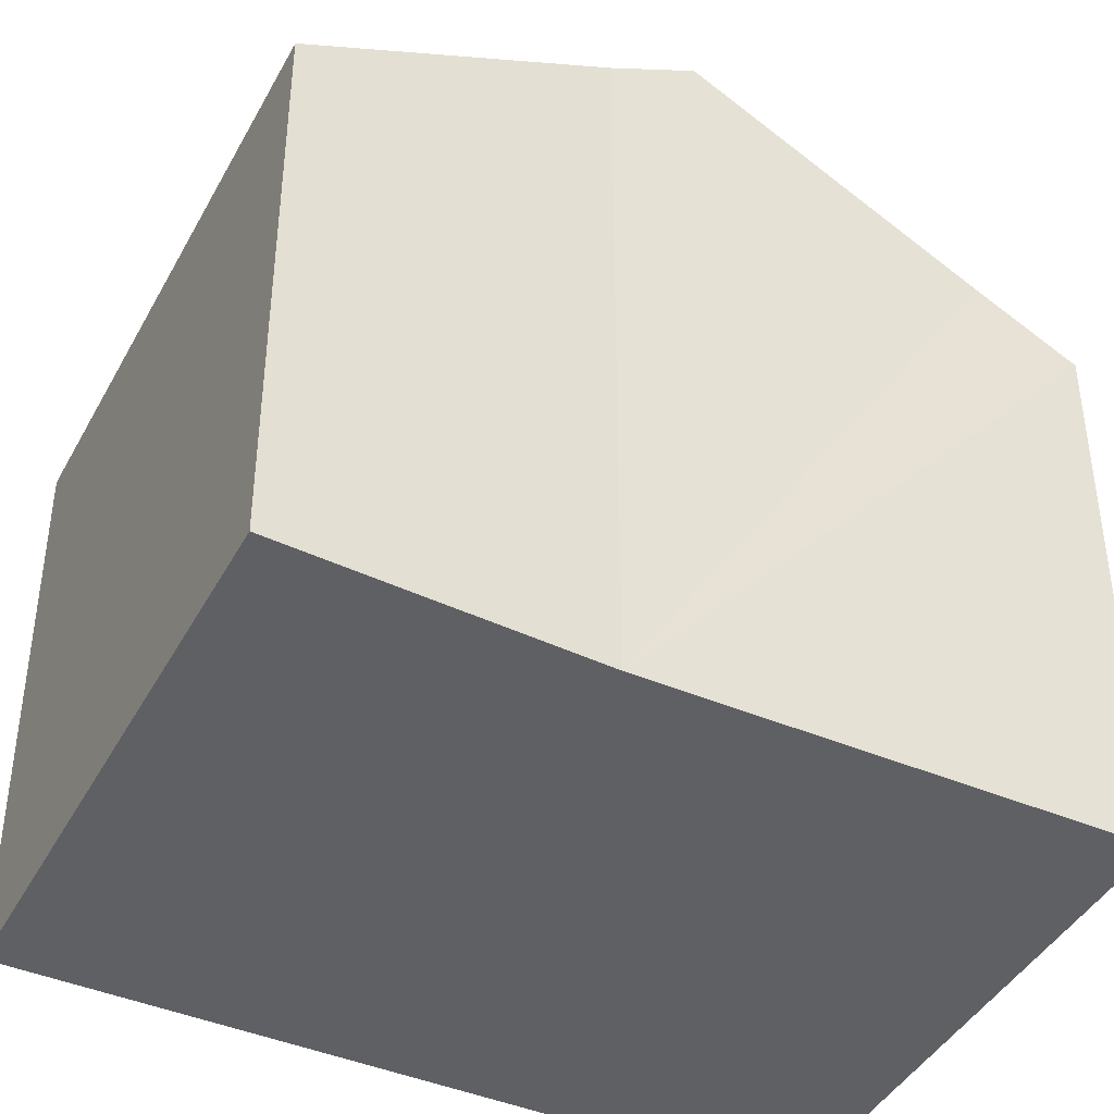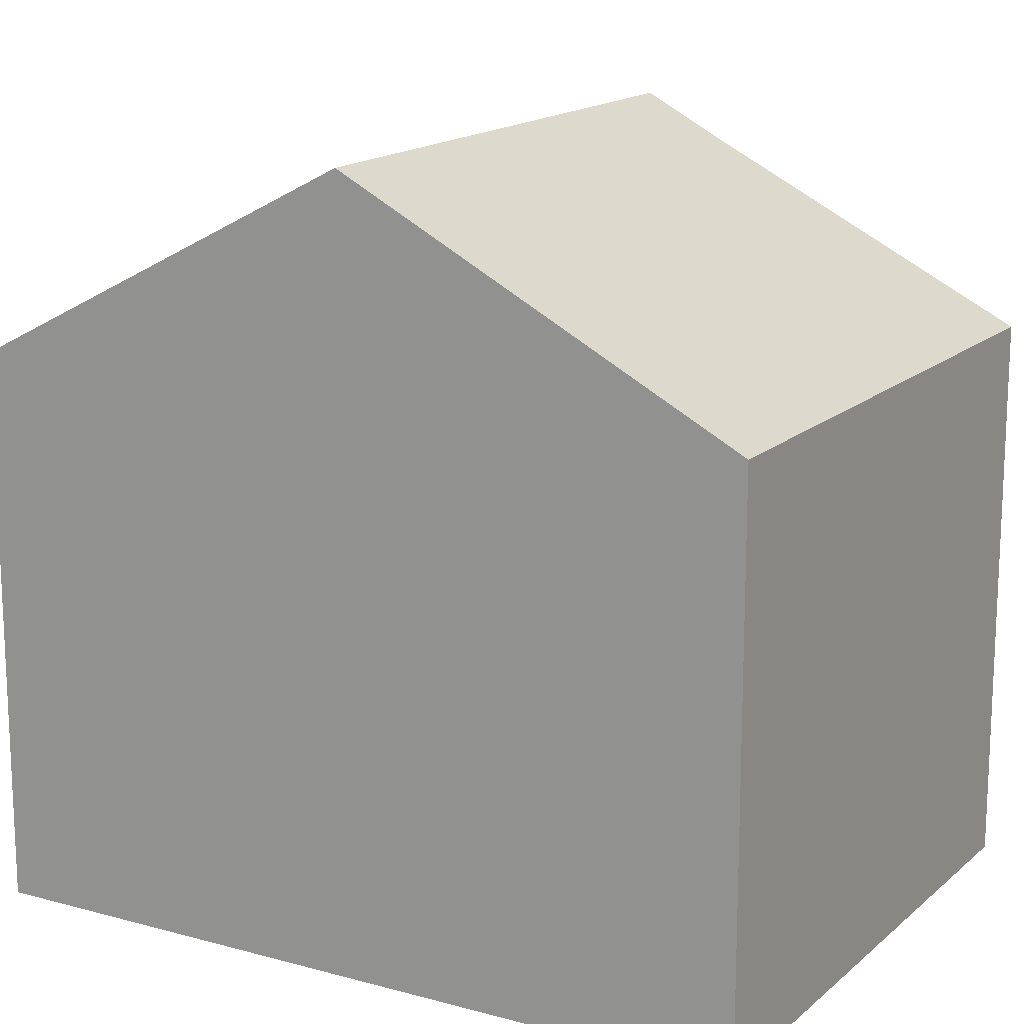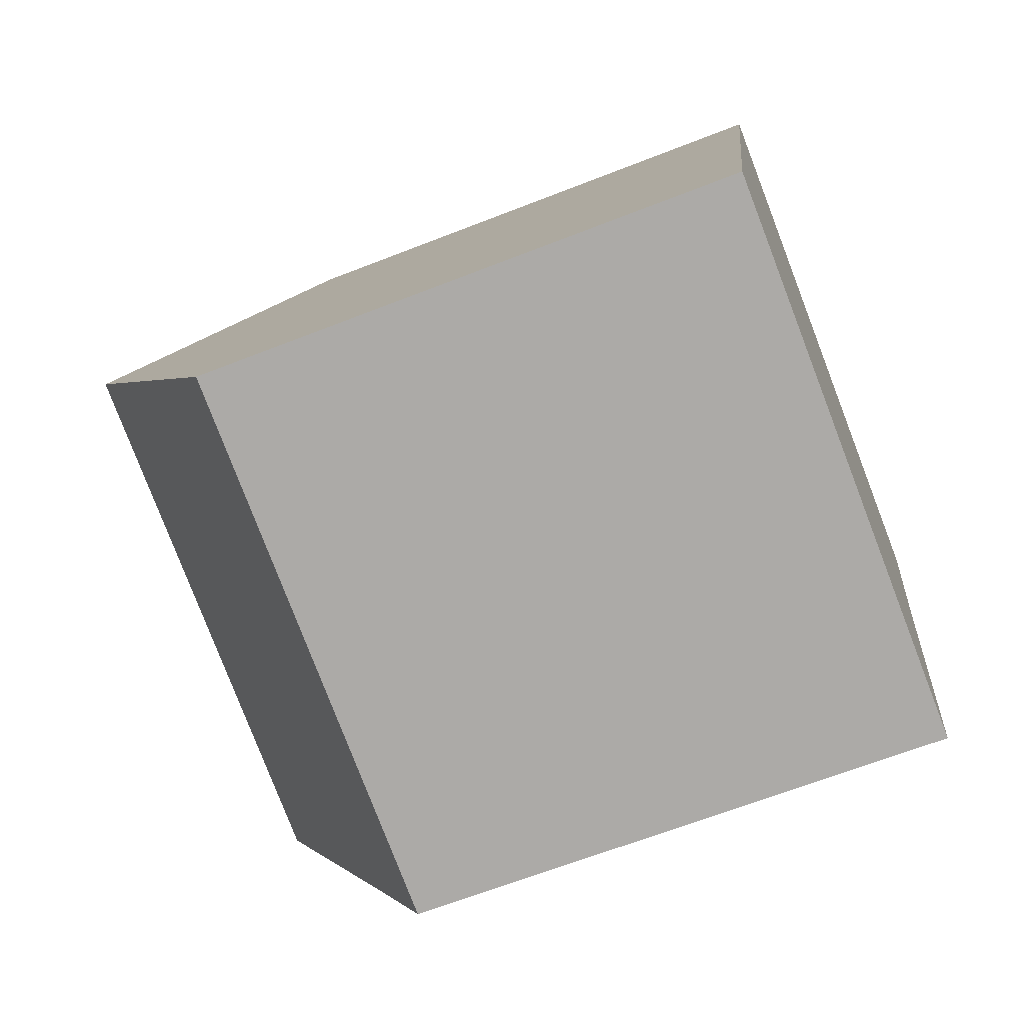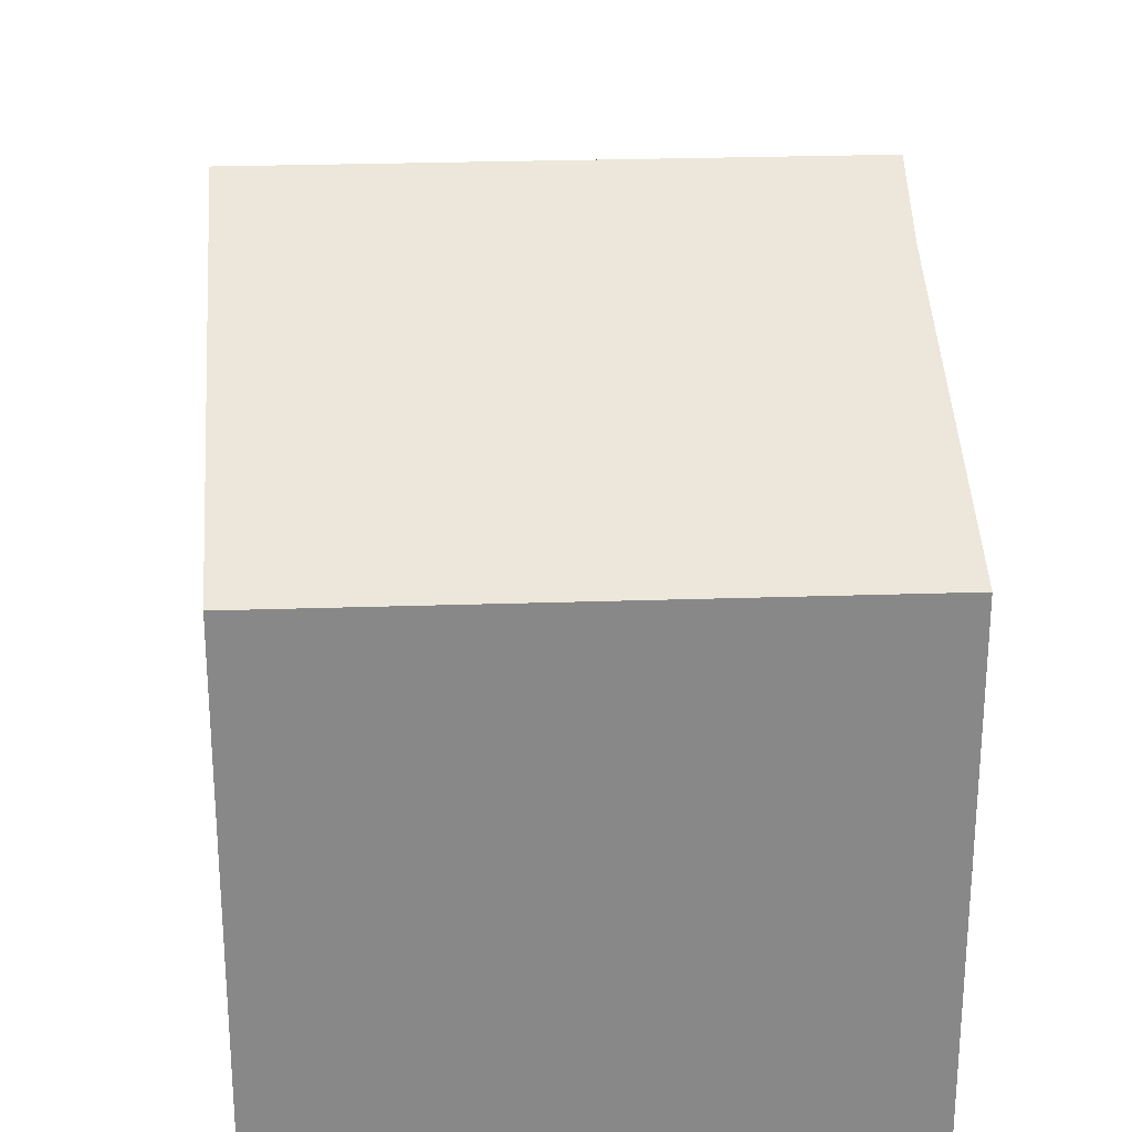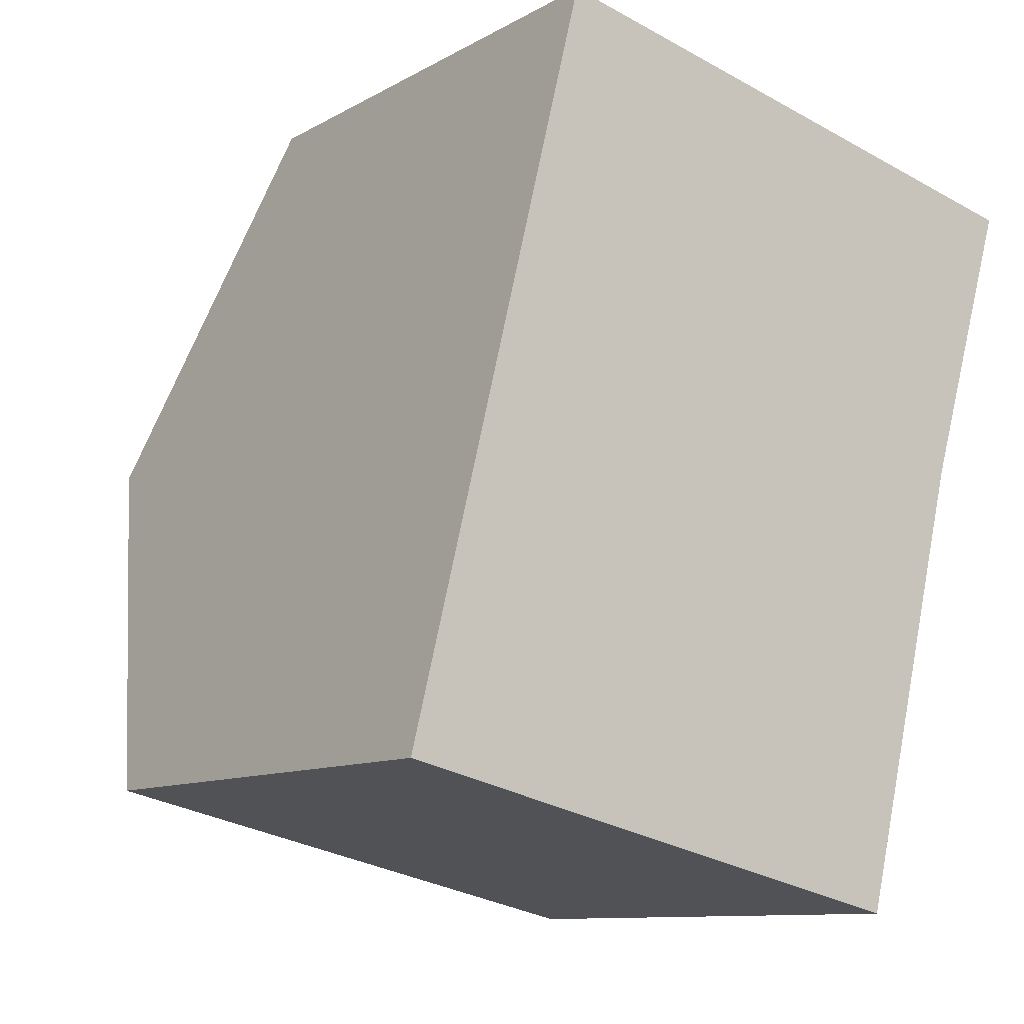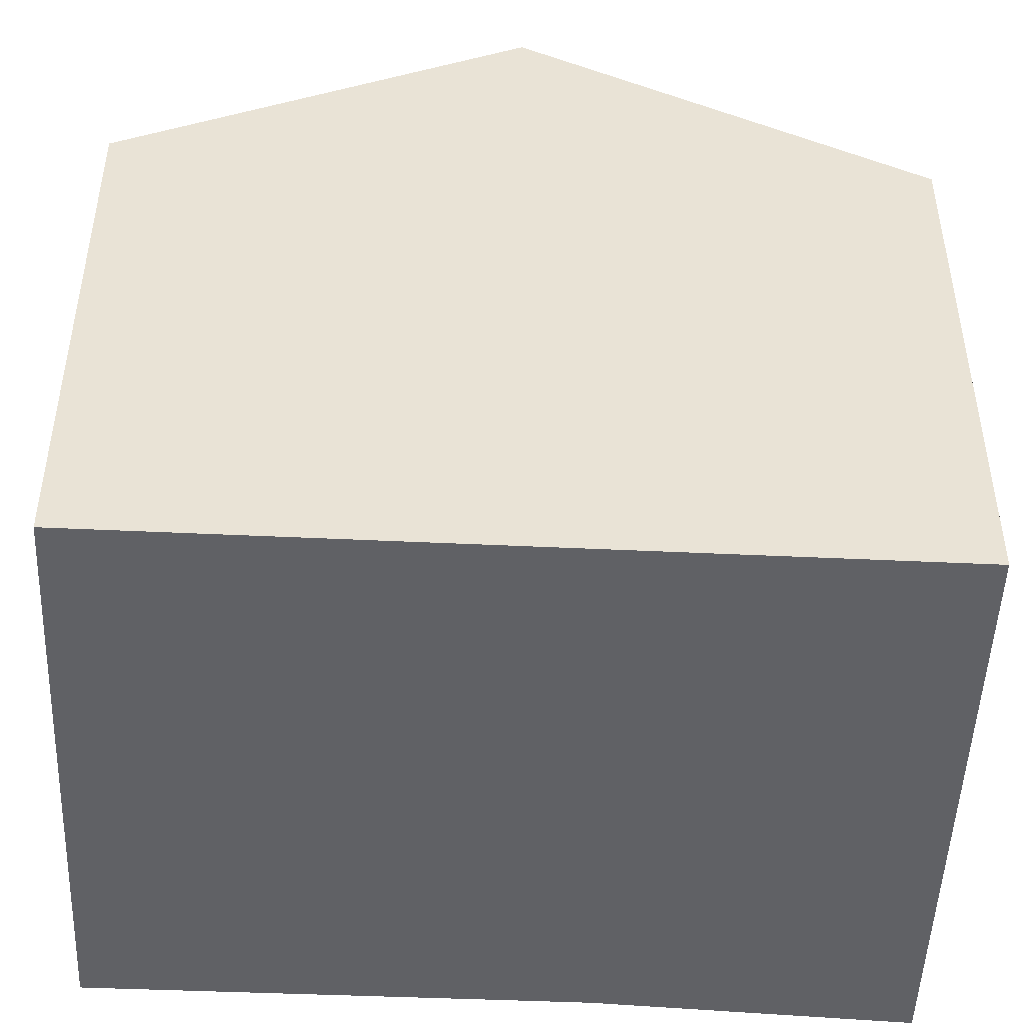
<metadata>
{"format":"obj","ext":"obj","renderer":"f3d","projection":"perspective","resolution":1024,"background":"white","views":[{"elev":-42.2,"azim":76.6,"up":"+Y"},{"elev":16.0,"azim":-46.3,"up":"+Y"},{"elev":-64.8,"azim":-68.4,"up":"+Z"},{"elev":27.3,"azim":10.2,"up":"+Y"},{"elev":-10.3,"azim":-35.7,"up":"+Z"},{"elev":-48.8,"azim":-79.1,"up":"+Y"}]}
</metadata>
<code>
v  1.18 9.448 4.777
v  8.445 8.876 4.211
v  8.185 9.448 3.146
v  9.537 6.879 7.883
v  2.36 6.879 9.554
v  0 6.879 4.212e-16
v  7.317 7.541 -0.402
v  7.03 6.879 -1.636
v  7.03 1.002e-16 -1.636
v  0 0 0
v  1.18 -2.925e-16 4.777
v  2.36 -5.85e-16 9.554
v  9.537 -4.827e-16 7.883
v  8.445 -2.578e-16 4.211
v  8.185 -1.926e-16 3.146
v  7.317 2.462e-17 -0.402
g defaultobject
f 1 2 3
f 2 1 4
f 4 1 5
f 6 7 8
f 7 6 3
f 3 6 1
f 9 6 8
f 6 9 10
f 10 1 6
f 1 10 5
f 5 10 11
f 5 11 12
f 12 4 5
f 4 12 13
f 4 14 2
f 14 4 13
f 14 3 2
f 3 14 7
f 7 14 8
f 8 14 15
f 8 15 9
f 9 15 16
f 11 13 12
f 13 11 10
f 13 10 14
f 14 10 16
f 16 10 9
f 14 16 15

</code>
